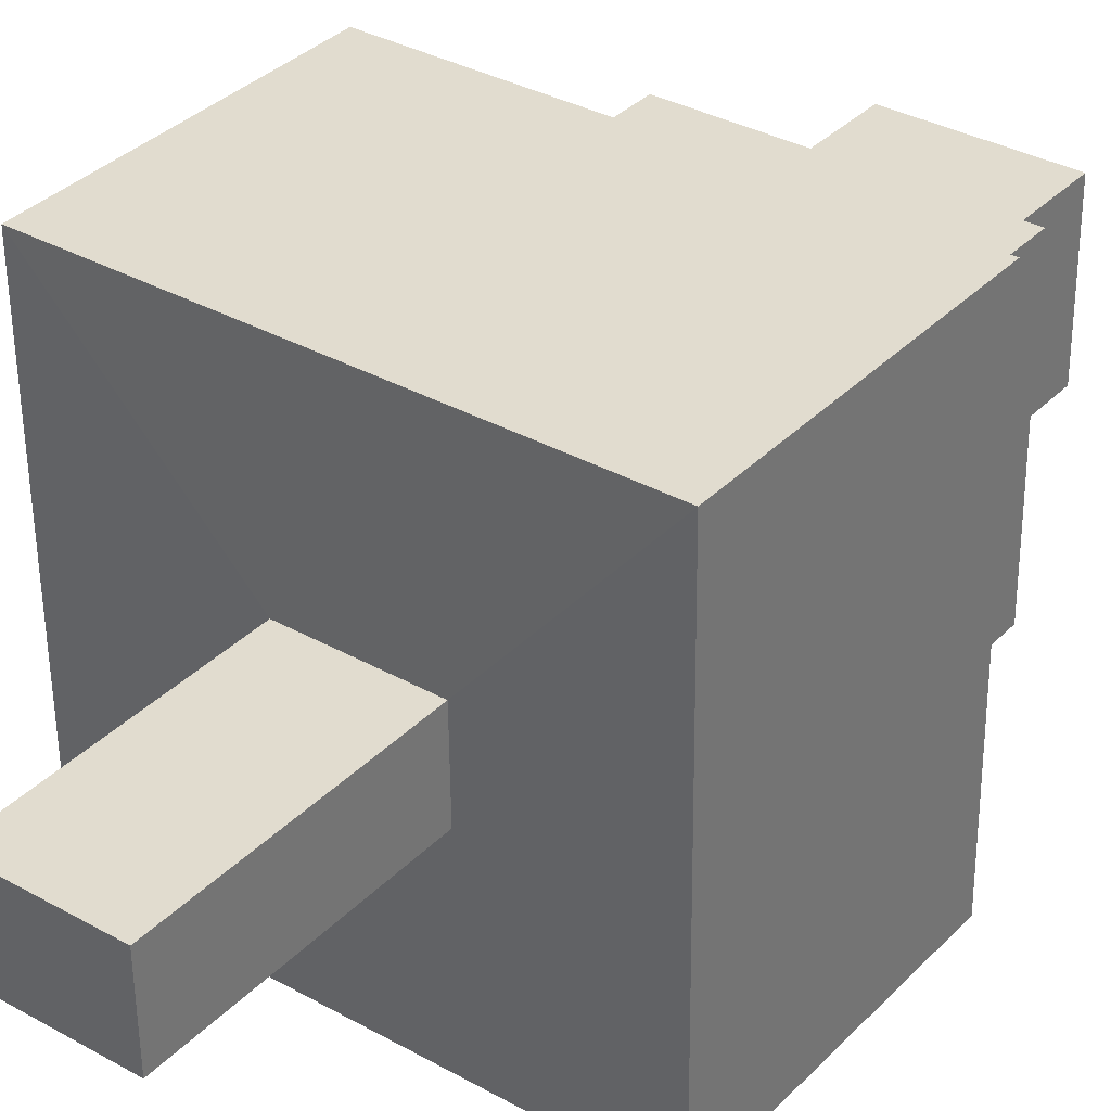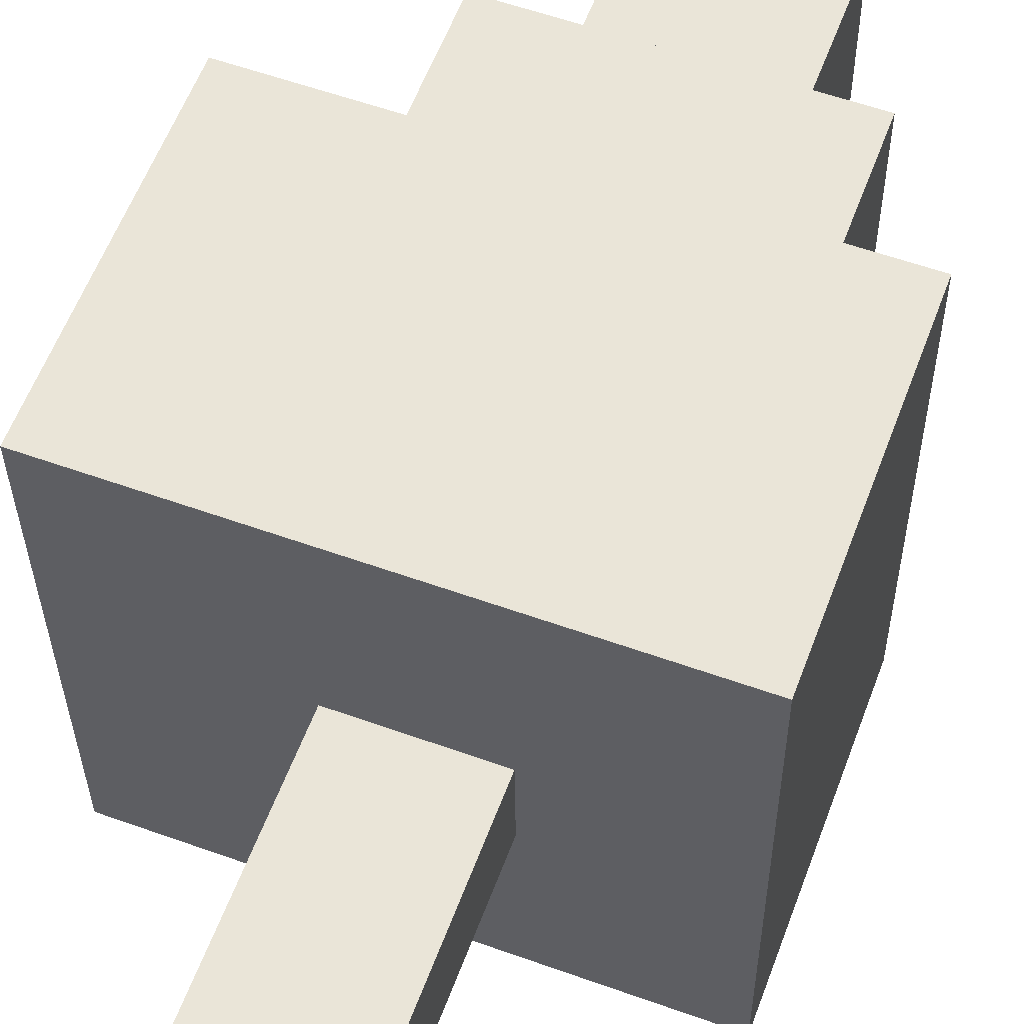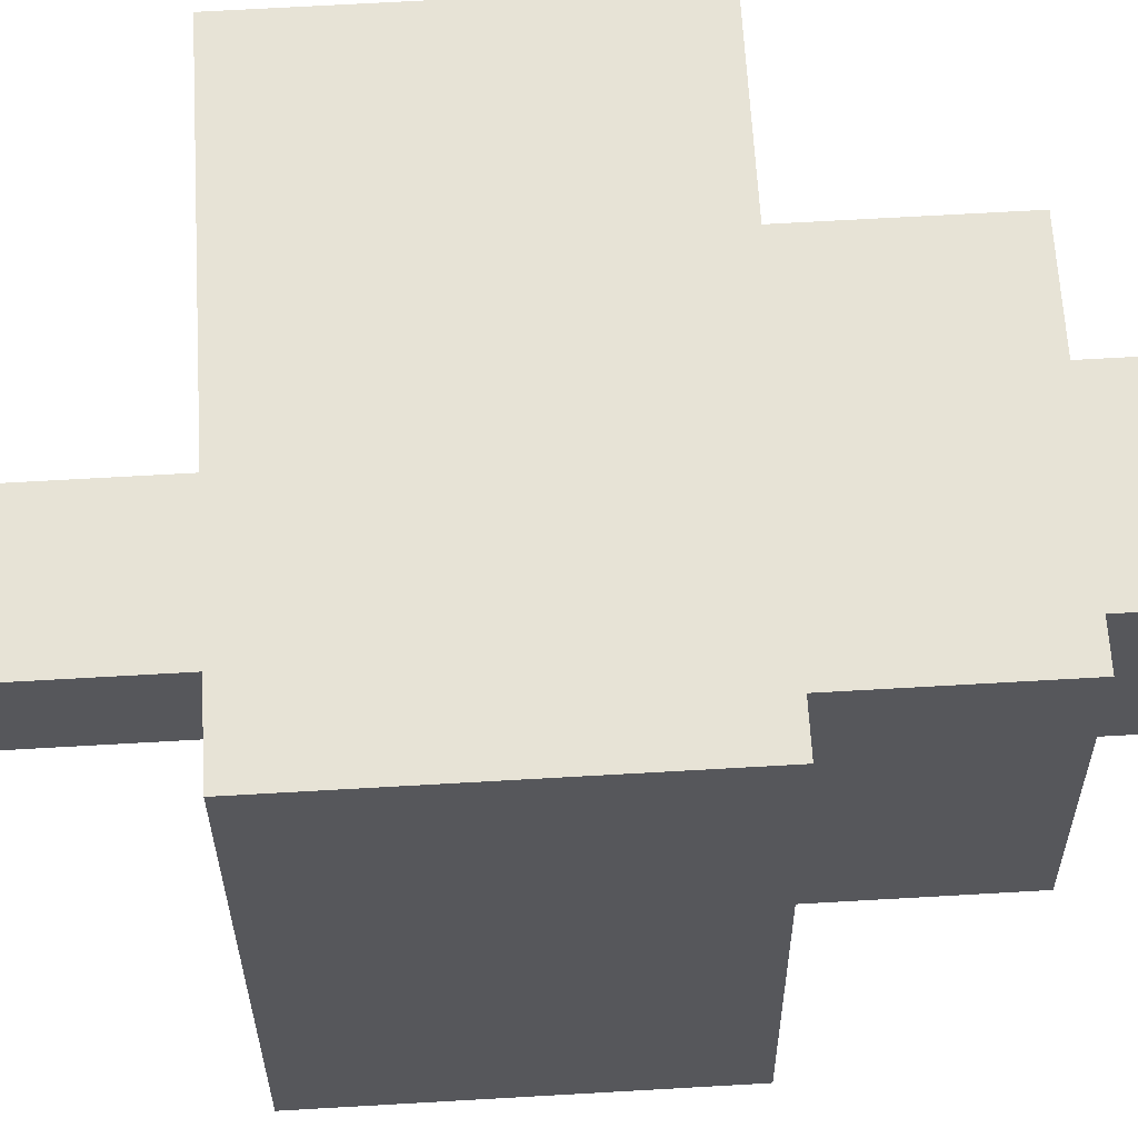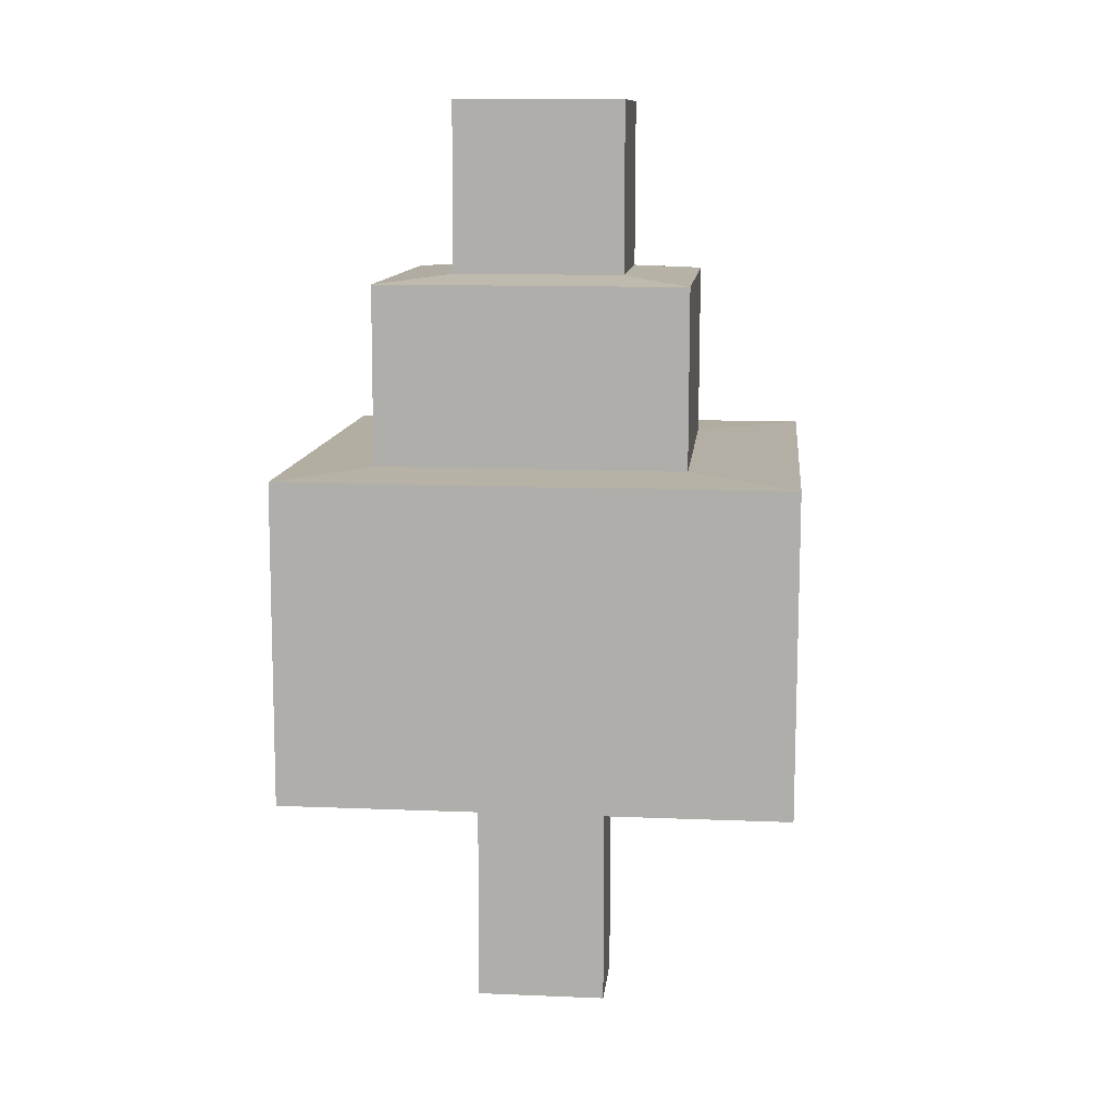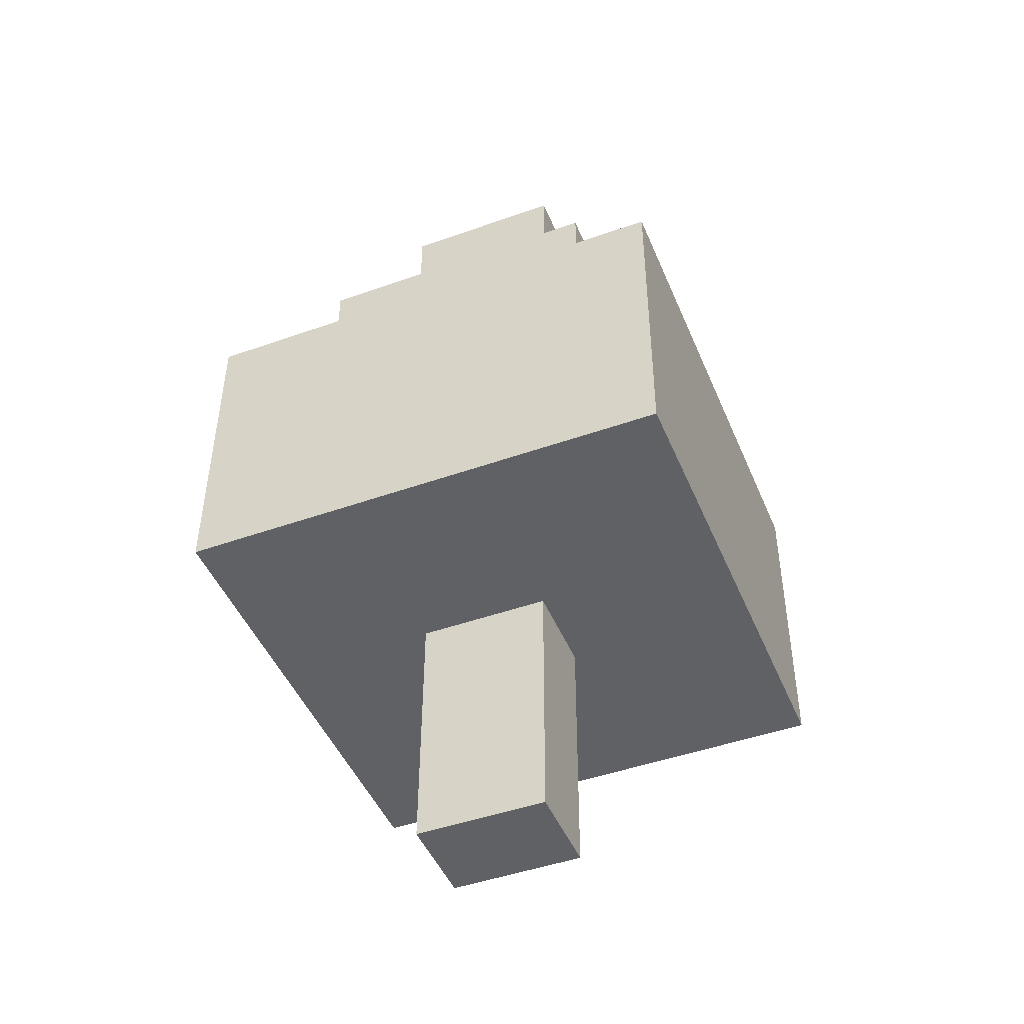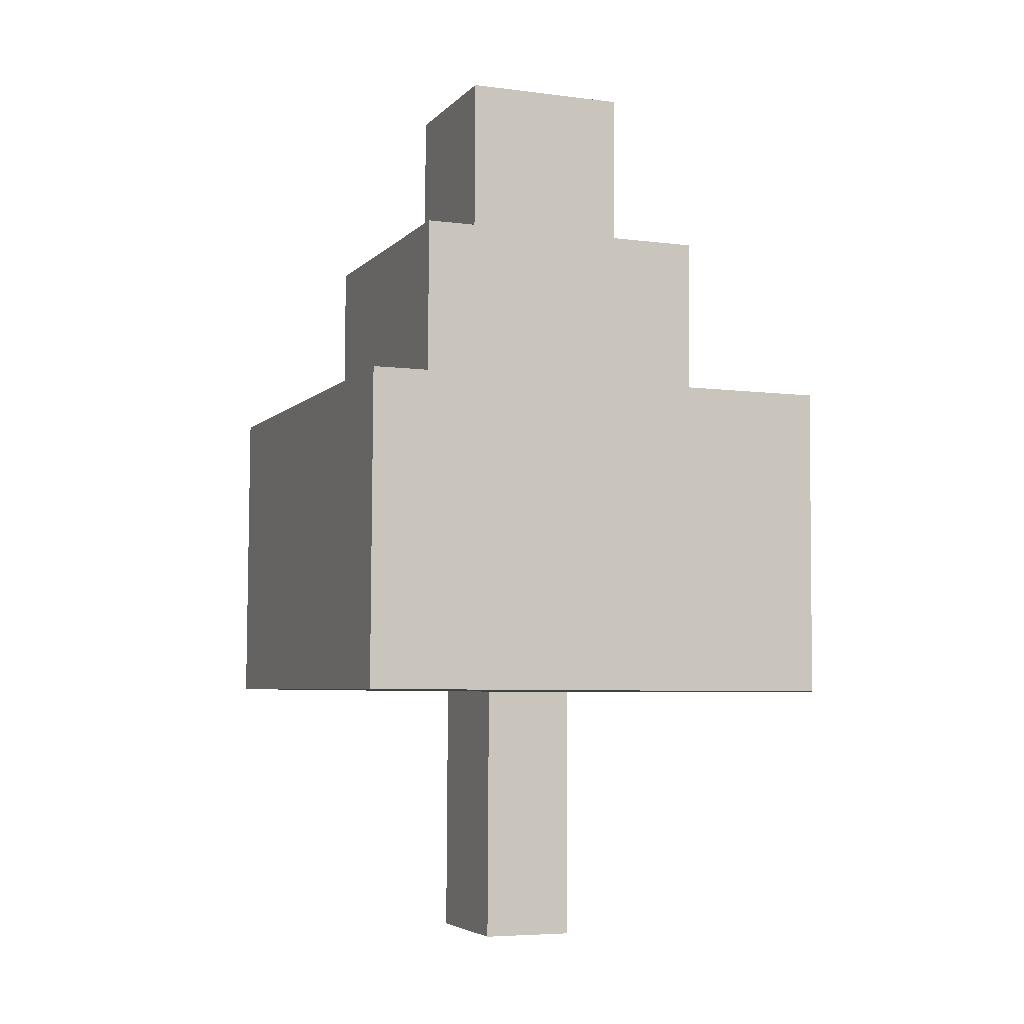
<metadata>
{"format":"obj","ext":"obj","renderer":"f3d","projection":"perspective","resolution":1024,"background":"white","views":[{"elev":34.7,"azim":37.3,"up":"+Z"},{"elev":58.4,"azim":20.6,"up":"+Z"},{"elev":63.0,"azim":86.8,"up":"+Z"},{"elev":11.4,"azim":-174.9,"up":"+Y"},{"elev":-46.5,"azim":-158.4,"up":"+Y"},{"elev":-5.2,"azim":-111.9,"up":"+Y"}]}
</metadata>
<code>
o 立方体.001_立方体.009
v -0.473 2.209 0.6988
v -0.474 2.921 0.7022
v -0.463 2.215 -0.5351
v -0.464 2.927 -0.5317
v 0.7609 2.21 0.7088
v 0.7599 2.923 0.7122
v 0.7709 2.216 -0.5251
v 0.7699 2.929 -0.5217
v -0.9074 0.9244 1.051
v -0.9092 2.199 1.057
v -0.8914 0.9338 -0.9207
v -0.8932 2.209 -0.9146
v 1.095 0.9272 1.067
v 1.093 2.202 1.074
v 1.111 0.9367 -0.9044
v 1.109 2.211 -0.8983
v -0.1191 -0.1433 0.2498
v -0.1206 0.9228 0.2549
v -0.116 -0.1415 -0.1264
v -0.1176 0.9246 -0.1213
v 0.4182 -0.1425 0.2541
v 0.4166 0.9235 0.2592
v 0.4212 -0.1407 -0.122
v 0.4197 0.9253 -0.1169
v -0.1977 2.946 0.4616
v -0.1987 3.63 0.4648
v -0.1922 2.95 -0.2218
v -0.1932 3.633 -0.2185
v 0.4856 2.947 0.4671
v 0.4846 3.631 0.4704
v 0.4911 2.951 -0.2162
v 0.4901 3.634 -0.2129
f 2 3 1
f 4 7 3
f 8 5 7
f 6 1 5
f 10 11 9
f 12 15 11
f 16 13 15
f 14 9 13
f 16 3 12
f 18 19 17
f 20 23 19
f 24 21 23
f 22 17 21
f 23 17 19
f 15 20 11
f 10 12 11
f 12 16 15
f 16 14 13
f 14 10 9
f 14 7 16
f 18 20 19
f 20 24 23
f 24 22 21
f 22 18 17
f 23 21 17
f 11 18 9
f 3 10 12
f 1 14 10
f 26 27 25
f 28 31 27
f 32 29 31
f 30 25 29
f 28 30 32
f 31 6 8
f 4 31 8
f 2 27 4
f 29 2 6
f 22 15 13
f 18 13 9
f 2 4 3
f 4 8 7
f 8 6 5
f 6 2 1
f 16 7 3
f 15 24 20
f 14 5 7
f 11 20 18
f 3 1 10
f 1 5 14
f 26 28 27
f 28 32 31
f 32 30 29
f 30 26 25
f 28 26 30
f 31 29 6
f 4 27 31
f 2 25 27
f 29 25 2
f 22 24 15
f 18 22 13
f 6 4 2
f 14 12 10
f 6 8 4
f 14 16 12
l 10 16

</code>
